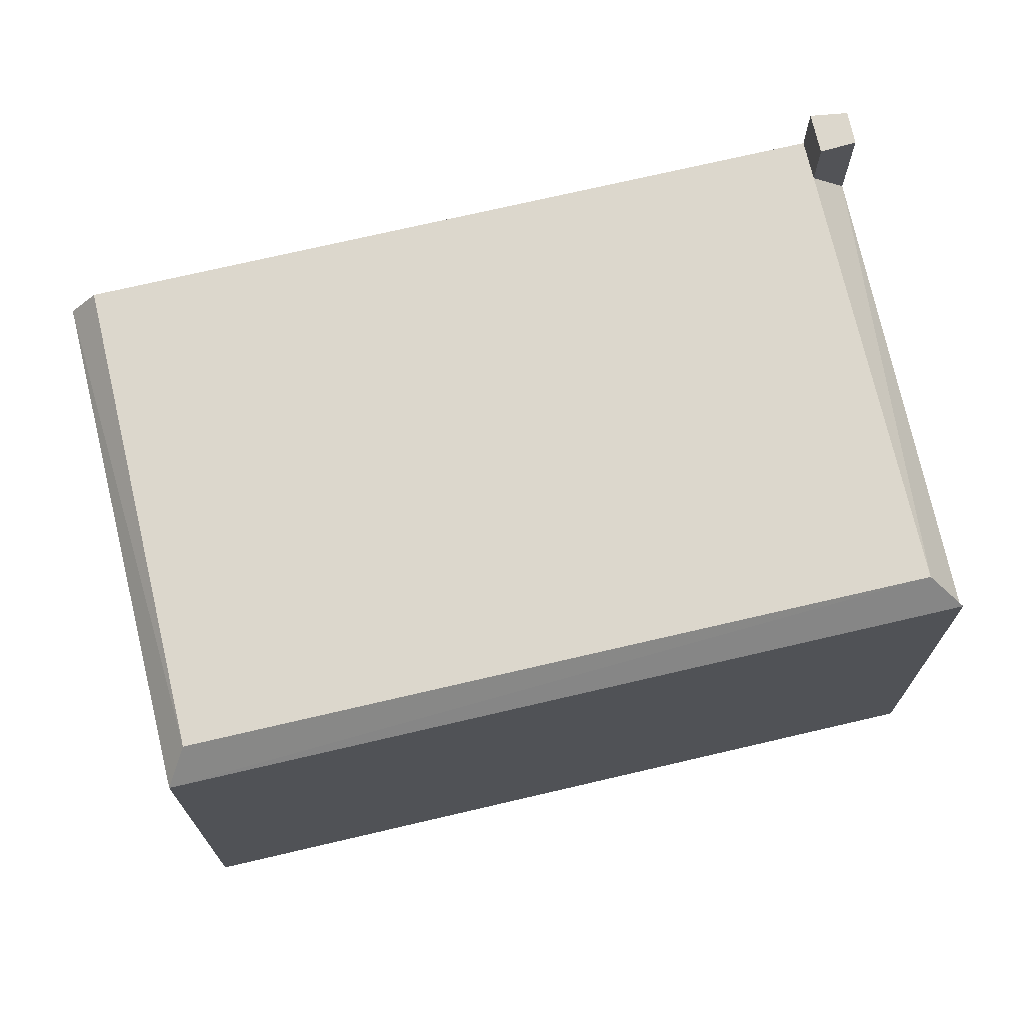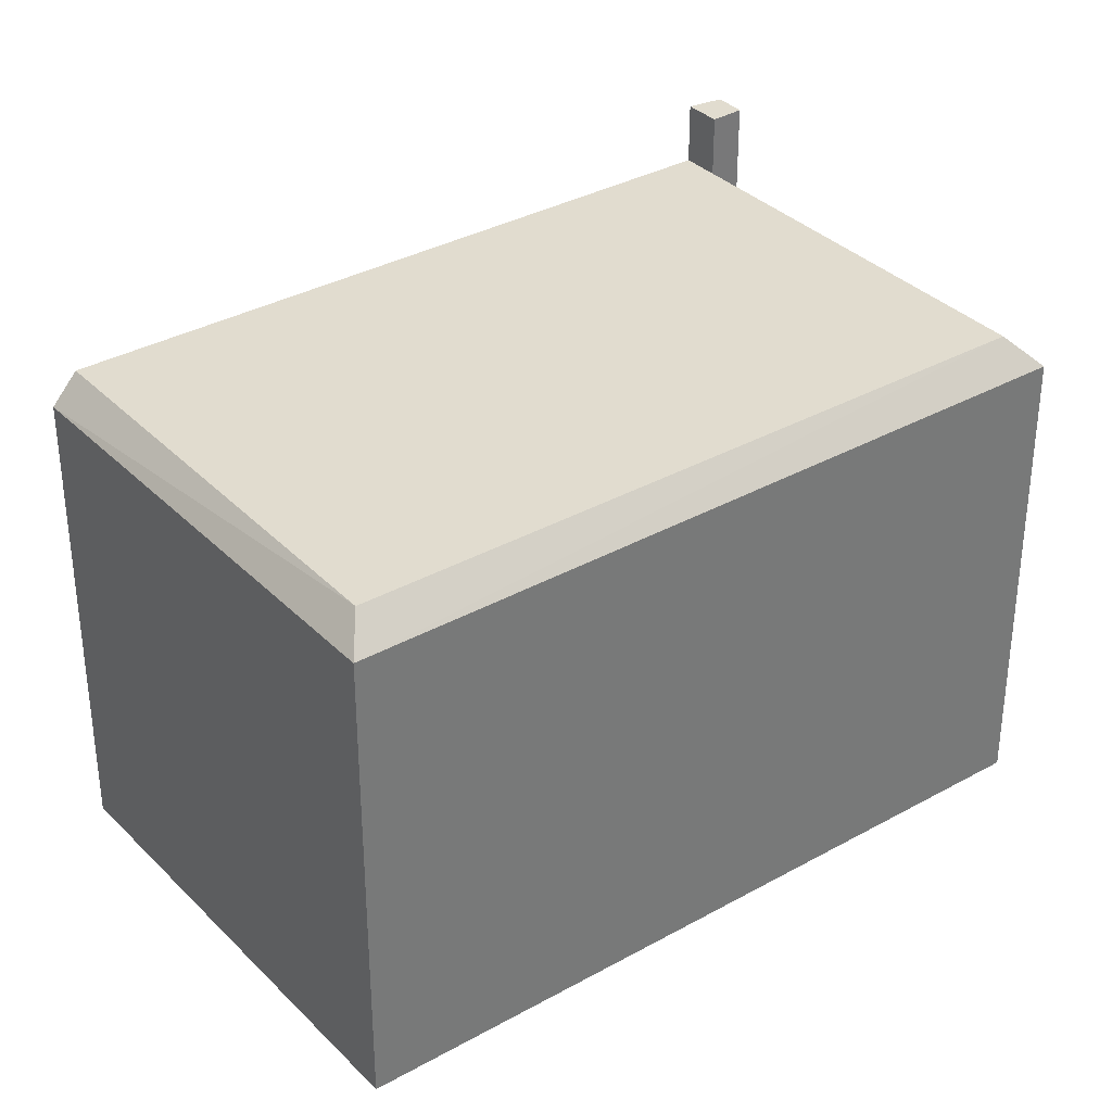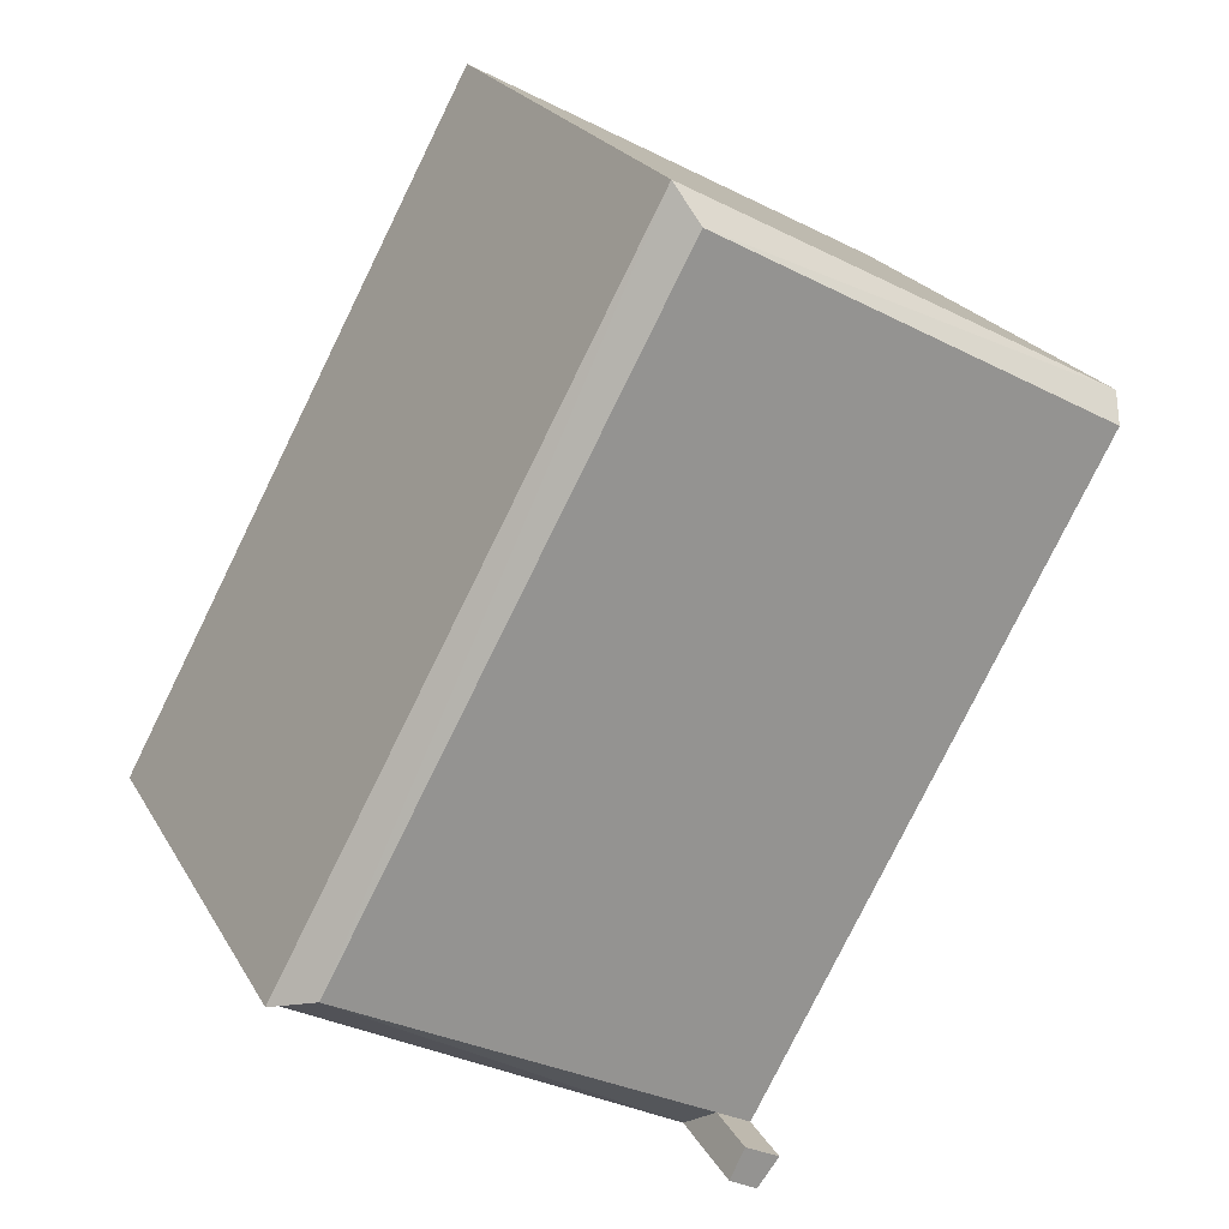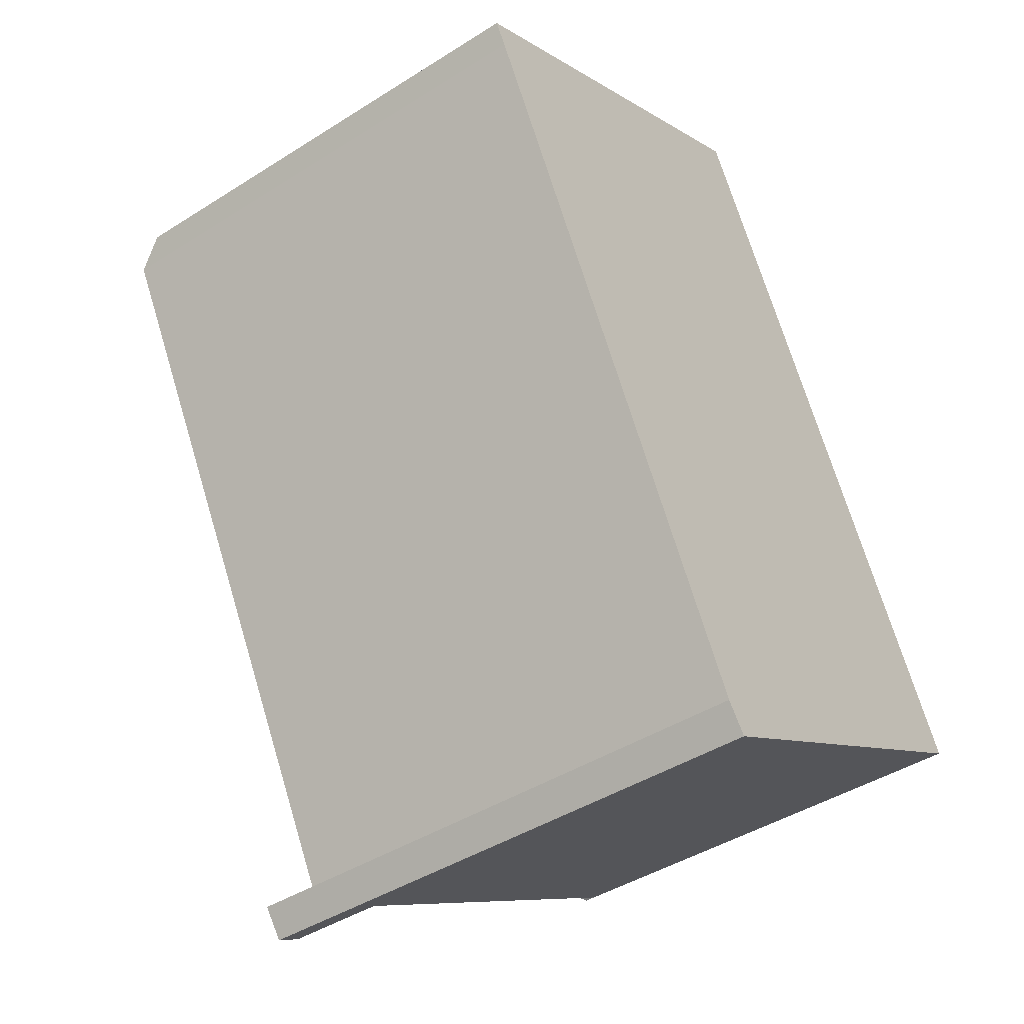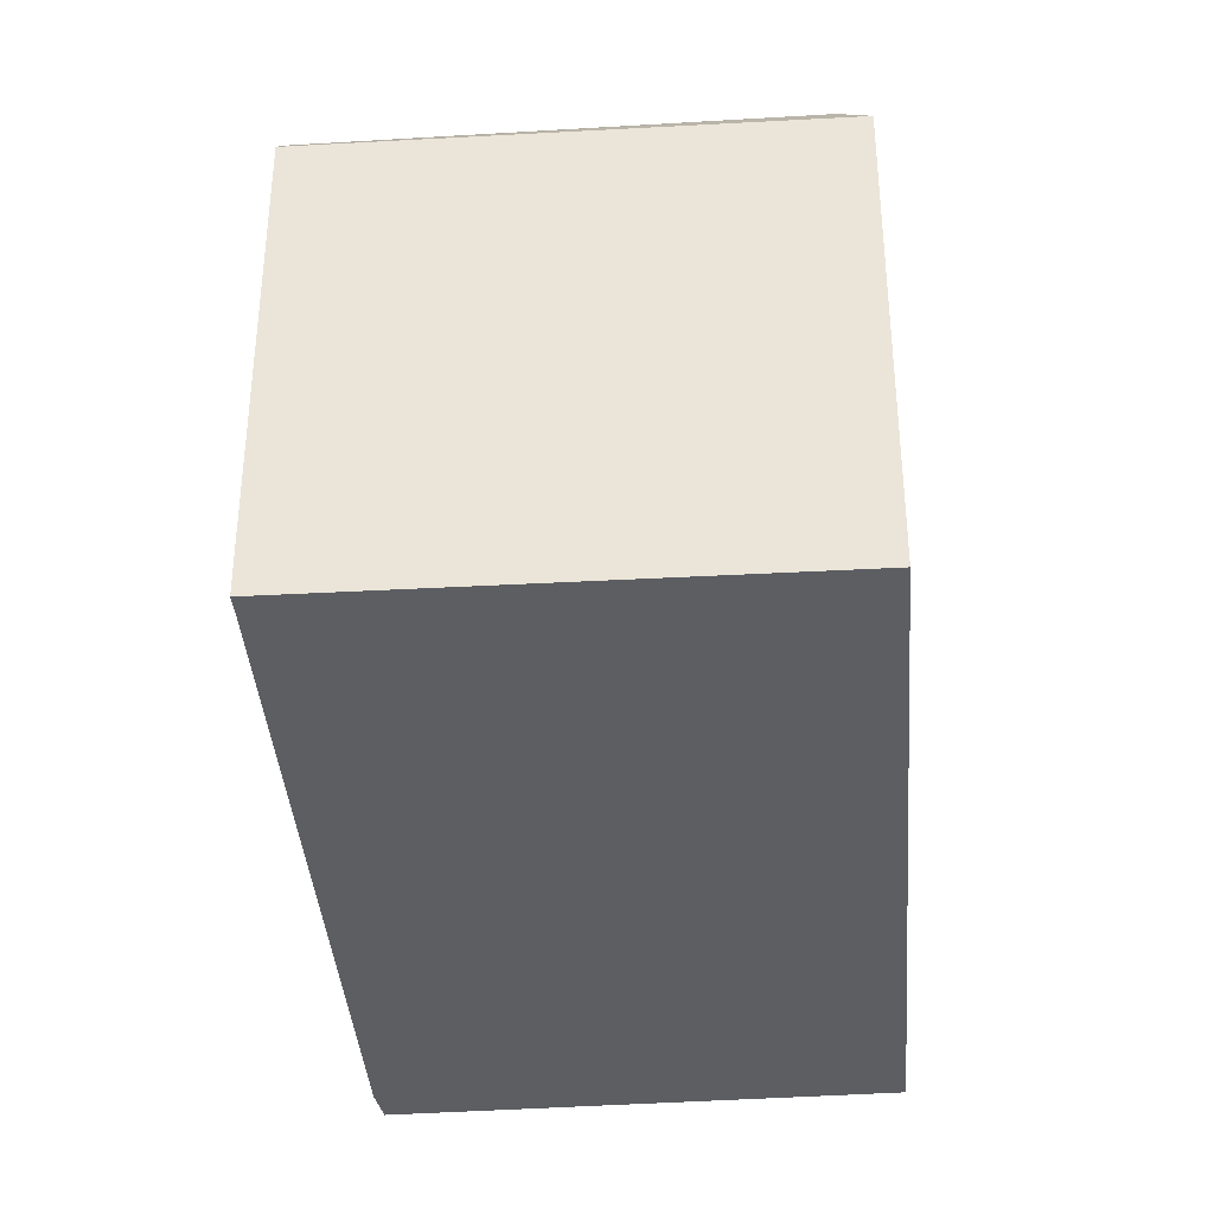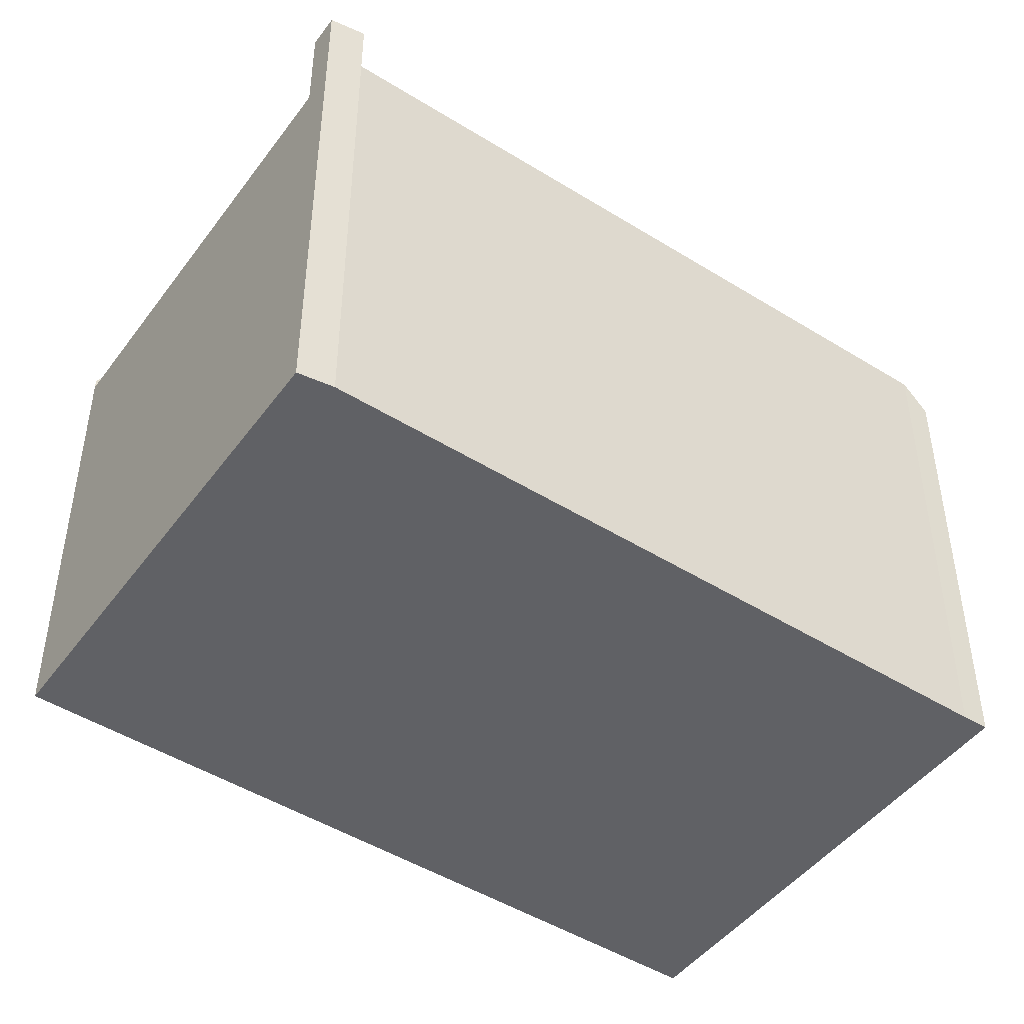
<metadata>
{"format":"obj","ext":"obj","renderer":"f3d","projection":"perspective","resolution":1024,"background":"white","views":[{"elev":72.9,"azim":48.2,"up":"+Y"},{"elev":34.4,"azim":24.4,"up":"+Y"},{"elev":23.1,"azim":157.1,"up":"+Z"},{"elev":-43.3,"azim":-53.1,"up":"+Z"},{"elev":-38.2,"azim":-24.3,"up":"+Y"},{"elev":-47.4,"azim":-153.8,"up":"+Y"}]}
</metadata>
<code>
v -0.9138 6.592 -9.043
v -0.1888 6.592 -8.647
v 0.1342 6.592 -9.314
v -0.4568 6.592 -9.648
v 0.1342 4.459 -9.314
v 7.619 5.309 -4.374
v 8.434 4.459 -4.629
v -0.1888 5.309 -8.647
v 7.619 5.309 -4.374
v 0.1342 4.459 -9.314
v 0.3442 5.309 8.919
v 0.6512 4.688 9.624
v 7.619 5.309 -4.374
v 0.6512 4.688 9.624
v 8.434 4.688 -4.629
v 7.619 5.309 -4.374
v -8.461 4.688 4.723
v 0.3442 5.309 8.919
v -8.189 5.309 4.249
v -8.461 4.688 4.723
v 0.6512 4.688 9.624
v 0.3442 5.309 8.919
v -8.189 5.309 4.249
v -0.1888 5.309 -8.647
v -0.9138 5.309 -9.043
v -8.189 5.309 4.249
v 0.3442 5.309 8.919
v 7.619 5.309 -4.374
v -0.1888 5.309 -8.647
v -0.9138 5.309 -9.043
v -0.1888 5.309 -8.647
v -0.1888 6.592 -8.647
v -0.9138 6.592 -9.043
v -0.1888 5.309 -8.647
v 0.1342 4.459 -9.314
v 0.1342 6.592 -9.314
v -0.1888 6.592 -8.647
v -0.4568 6.592 -9.648
v 0.1342 6.592 -9.314
v 0.1342 4.459 -9.314
v -0.4568 4.459 -9.648
v 0.1342 4.459 -9.314
v 8.434 4.459 -4.629
v 8.434 -5.273 -4.629
v 0.1342 -5.273 -9.314
v -0.4568 4.459 -9.648
v 0.1342 4.459 -9.314
v 0.1342 -5.273 -9.314
v -0.4568 -5.273 -9.648
v -0.9138 6.592 -9.043
v -0.4568 6.592 -9.648
v -0.9138 5.309 -9.043
v -0.9138 5.309 -9.043
v -0.4568 6.592 -9.648
v -0.4568 4.459 -9.648
v -8.461 4.688 4.723
v -8.325 -5.273 4.486
v -8.461 -5.273 4.723
v -8.325 -5.273 4.486
v -8.189 5.309 4.249
v -8.189 -5.273 4.249
v -8.461 4.688 4.723
v -8.189 5.309 4.249
v -8.325 -5.273 4.486
v -8.189 5.309 4.249
v -0.9138 5.309 -9.043
v -0.9138 -5.273 -9.043
v -8.189 -5.273 4.249
v -0.9138 5.309 -9.043
v -0.4568 4.459 -9.648
v -0.4568 -5.273 -9.648
v -0.9138 -5.273 -9.043
v 0.6512 4.688 9.624
v 8.434 4.459 -4.629
v 8.434 4.688 -4.629
v 0.6512 -5.273 9.624
v 8.434 -5.273 -4.629
v 8.434 4.459 -4.629
v 0.6512 4.688 9.624
v -8.461 -5.273 4.723
v 0.6512 -5.273 9.624
v 0.6512 4.688 9.624
v -8.461 4.688 4.723
v 7.619 5.309 -4.374
v 8.434 4.688 -4.629
v 8.434 4.459 -4.629
v -0.9138 -5.273 -9.043
v -0.4568 -5.273 -9.648
v 0.1342 -5.273 -9.314
v 8.434 -5.273 -4.629
v 0.6512 -5.273 9.624
v -8.461 -5.273 4.723
v -8.325 -5.273 4.486
v -8.189 -5.273 4.249
g CDNNDG01_0003050
f 4 1 2
f 3 4 2
f 5 6 7
f 8 9 10
f 11 12 13
f 14 15 16
f 17 18 19
f 20 21 22
f 23 24 25
f 27 28 29
f 26 27 29
f 33 30 32
f 32 30 31
f 34 36 37
f 34 35 36
f 40 38 39
f 38 40 41
f 45 42 43
f 43 44 45
f 48 46 47
f 46 48 49
f 50 51 52
f 53 54 55
f 56 57 58
f 59 60 61
f 62 63 64
f 65 67 68
f 65 66 67
f 70 71 72
f 69 70 72
f 73 74 75
f 79 76 78
f 77 78 76
f 80 82 83
f 82 80 81
f 84 85 86
f 91 93 94
f 91 92 93
f 87 91 94
f 87 88 89
f 87 89 90
f 87 90 91

</code>
